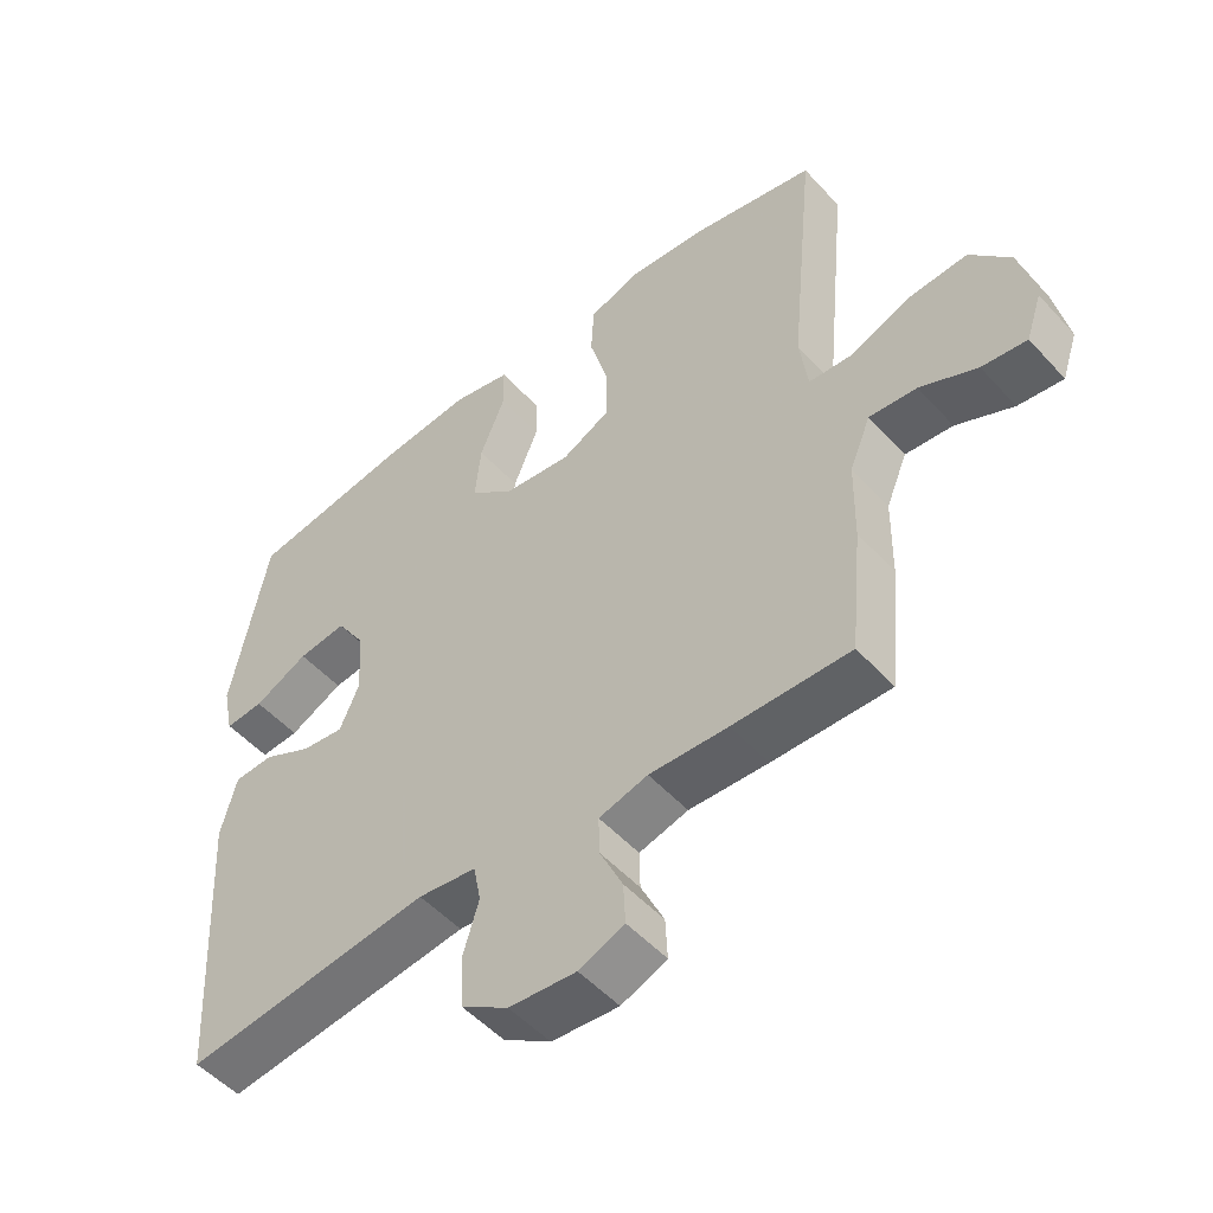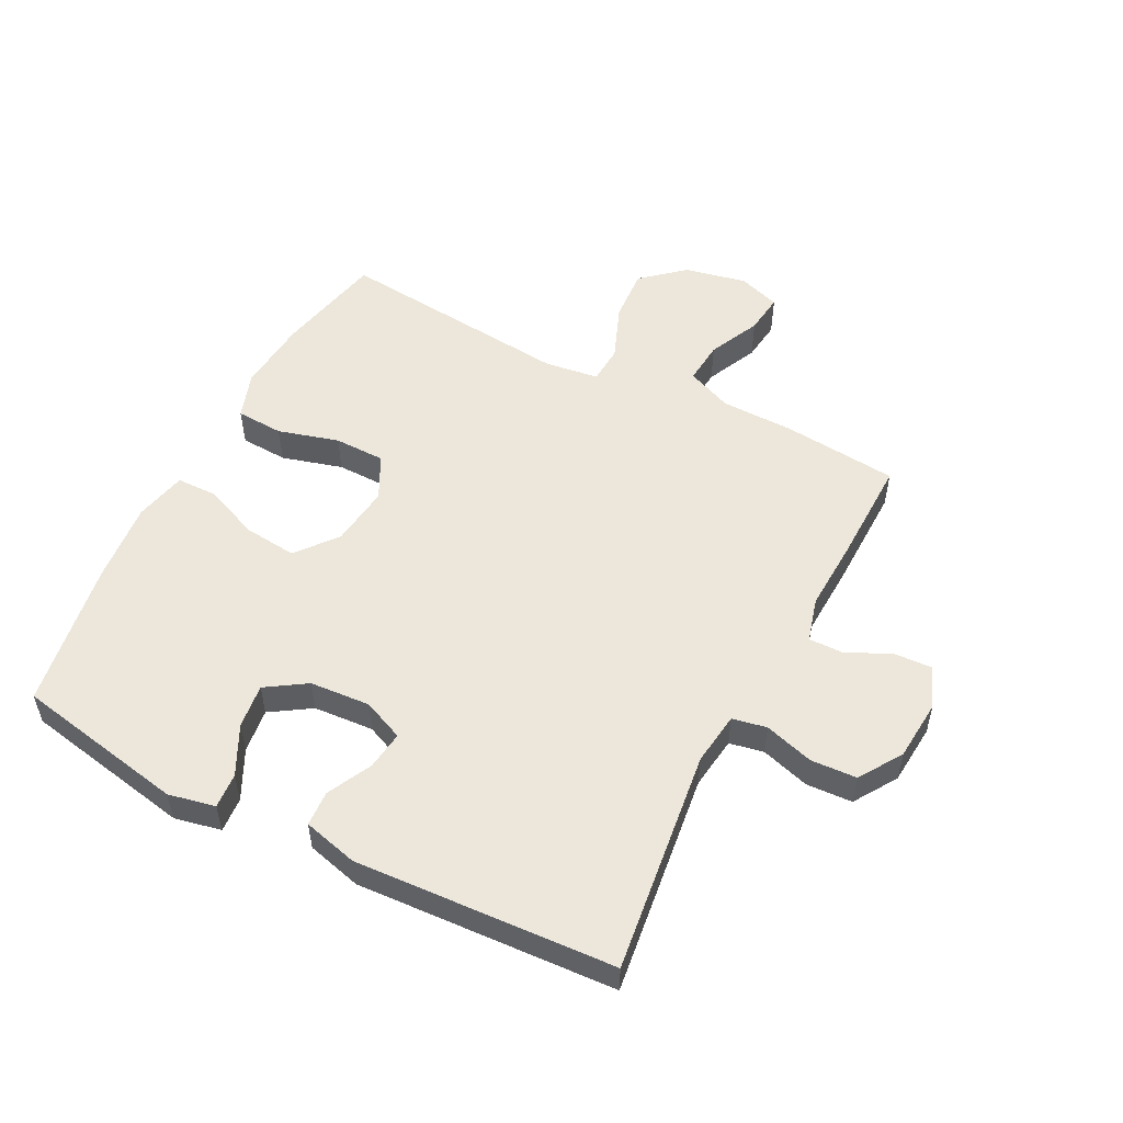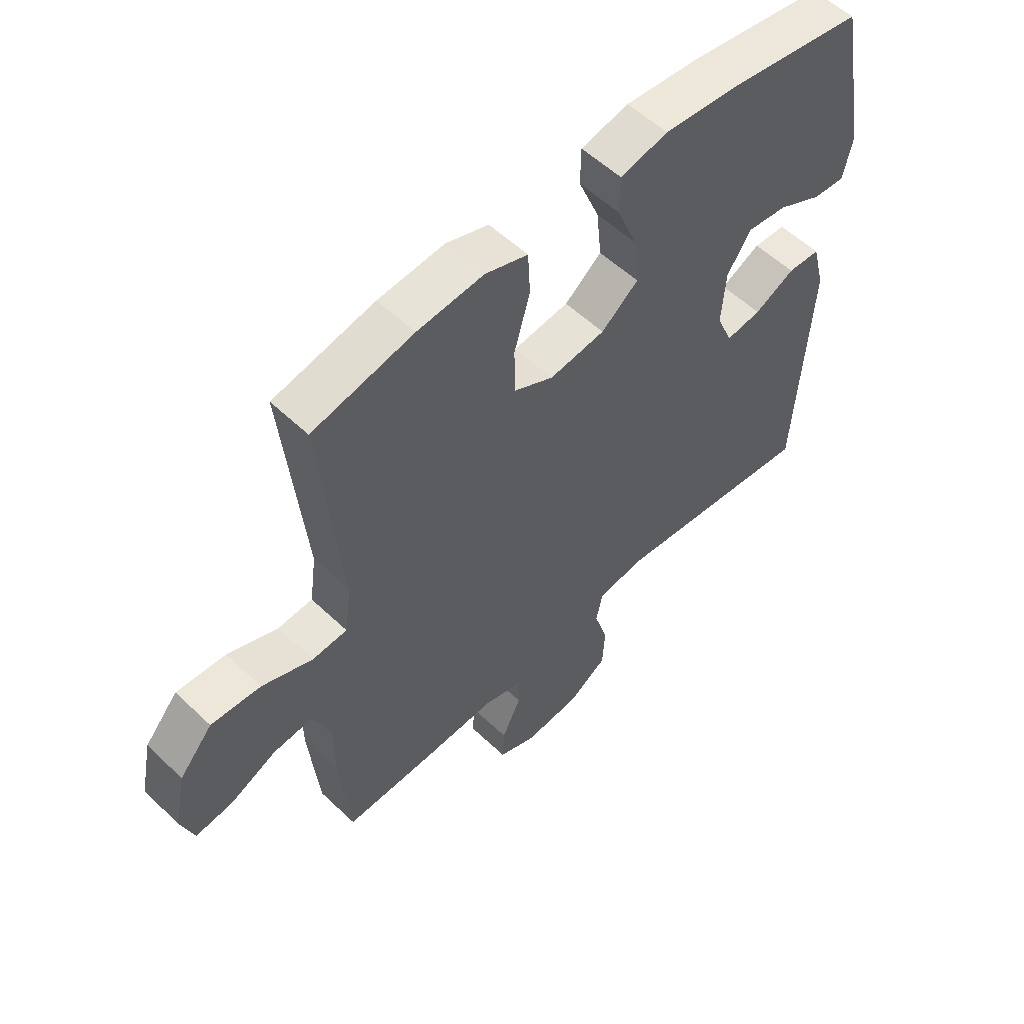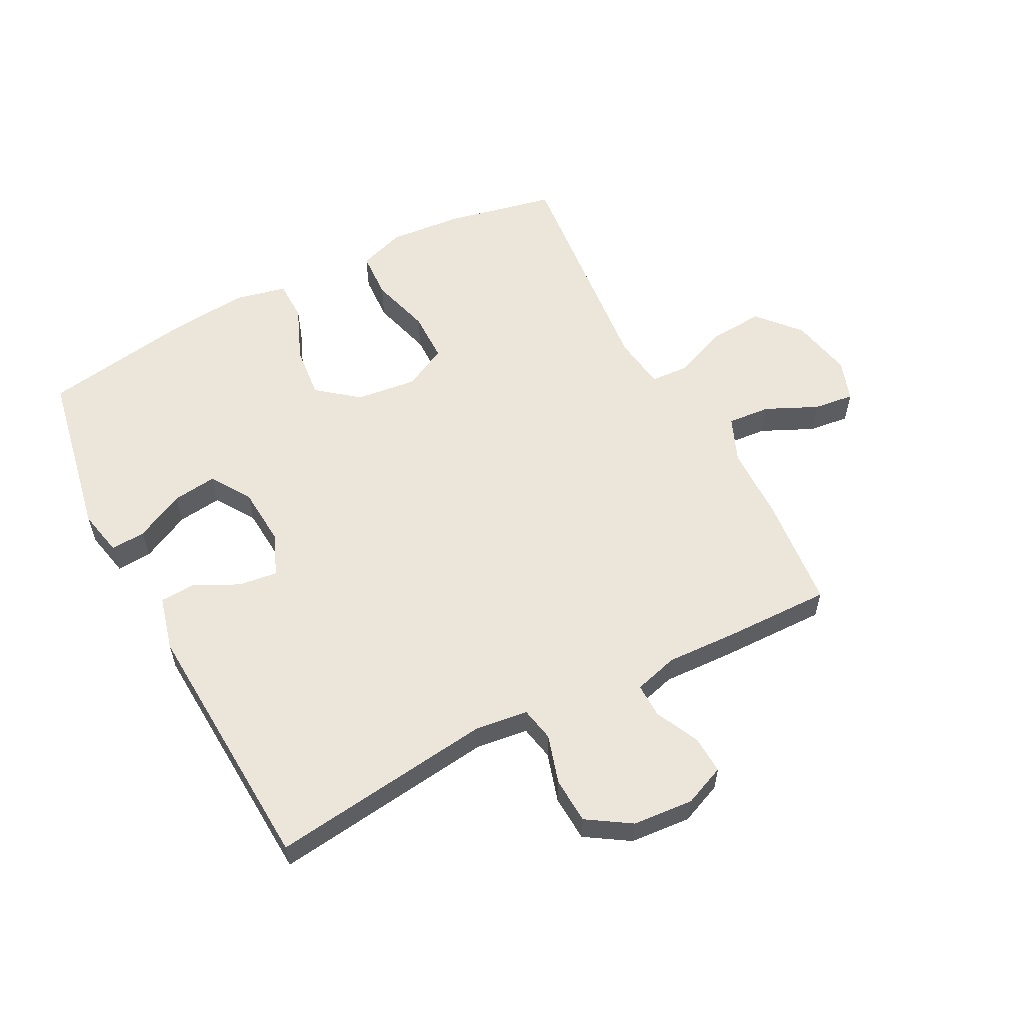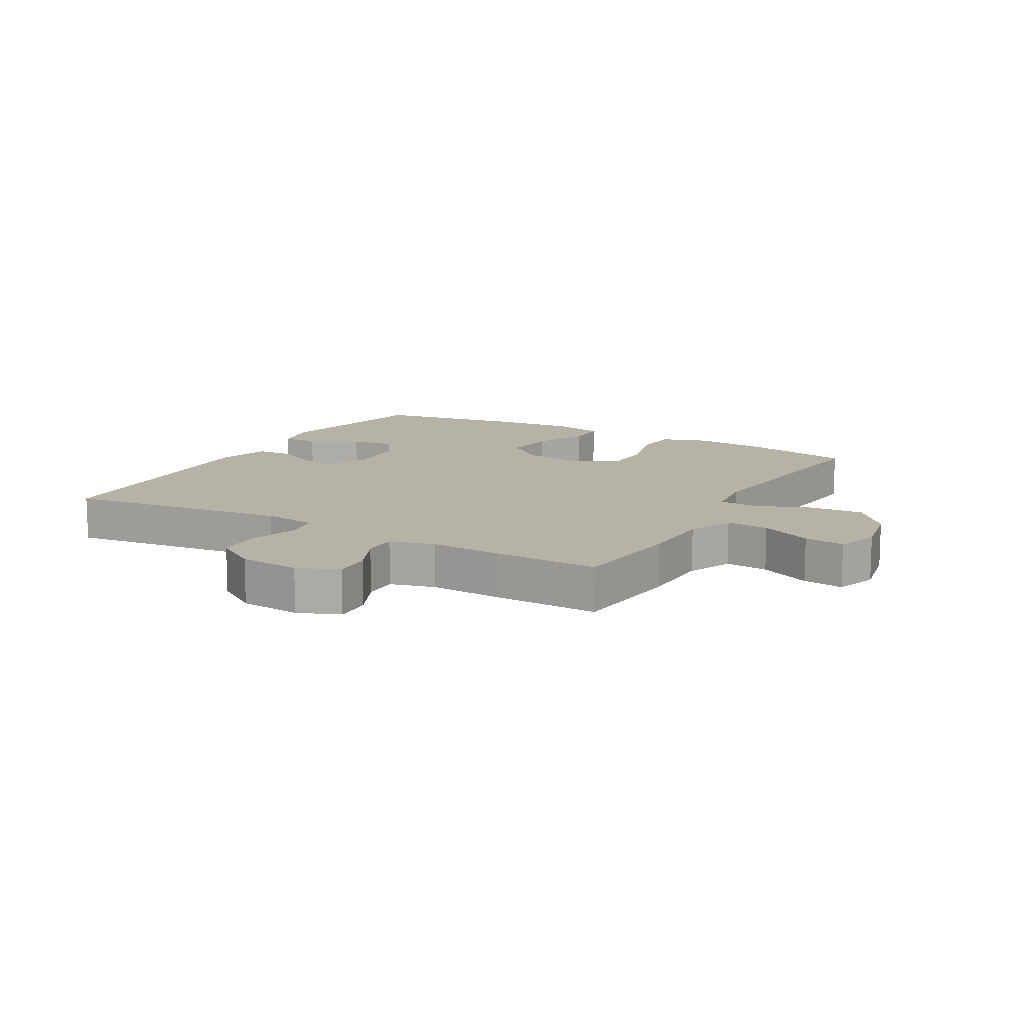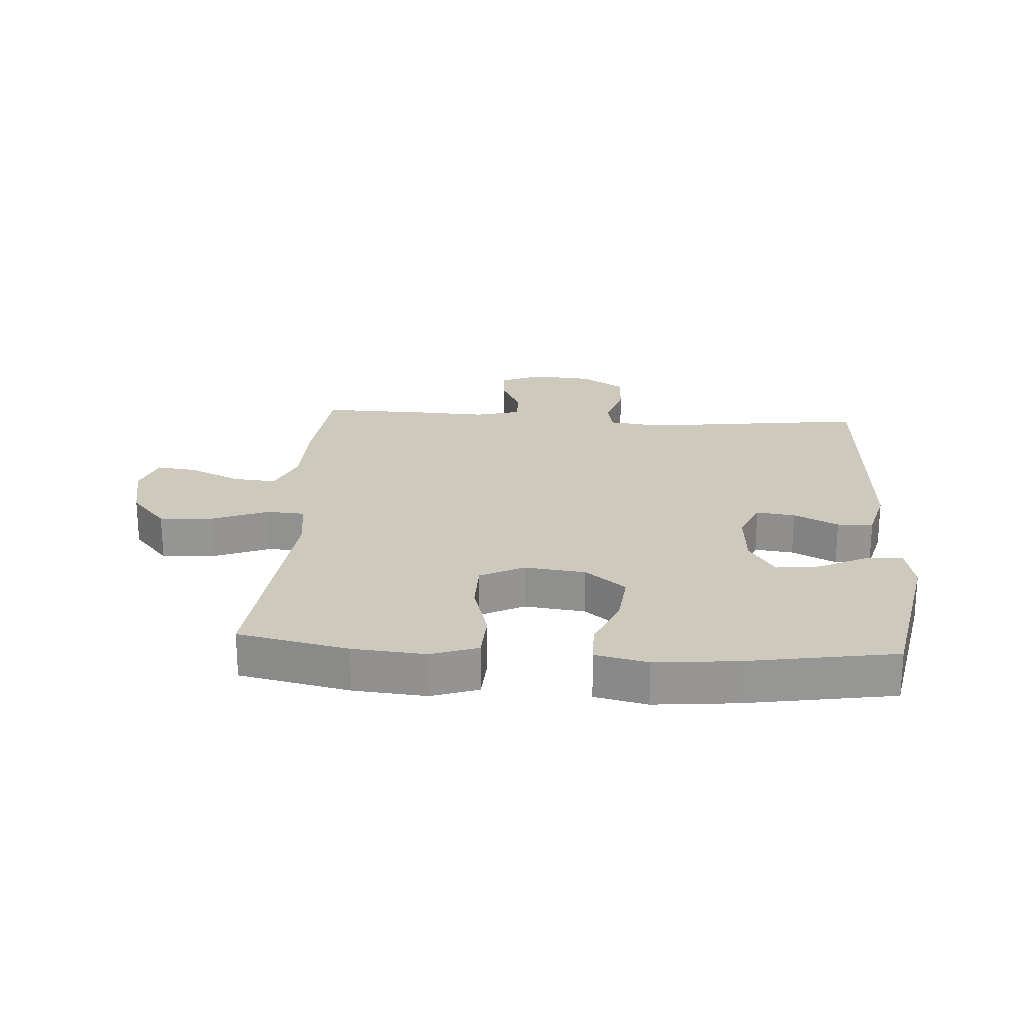
<metadata>
{"format":"obj","ext":"obj","renderer":"f3d","projection":"perspective","resolution":1024,"background":"white","views":[{"elev":-51.2,"azim":-139.4,"up":"+Z"},{"elev":53.2,"azim":117.2,"up":"+Y"},{"elev":55.4,"azim":-45.0,"up":"+Z"},{"elev":57.6,"azim":152.4,"up":"+Y"},{"elev":12.4,"azim":-150.2,"up":"+Y"},{"elev":22.7,"azim":3.8,"up":"+Y"}]}
</metadata>
<code>
v 0.5 0.07 0.5
v 0.553 0.07 0.223
v 0.537 0.07 0.147
v 0.48 0.07 0.151
v 0.4 0.07 0.191
v 0.328 0.07 0.2
v 0.286 0.07 0.135
v 0.279 0.07 0.037
v 0.308 0.07 -0.03
v 0.371 0.07 -0.022
v 0.443 0.07 0.014
v 0.501 0.07 0.011
v 0.524 0.07 -0.078
v 0.5 0.07 -0.5
v 0.136 0.07 -0.454
v 0.05 0.07 -0.465
v 0.039 0.07 -0.521
v 0.063 0.07 -0.601
v 0.059 0.07 -0.676
v -0.011 0.07 -0.721
v -0.11 0.07 -0.729
v -0.177 0.07 -0.701
v -0.174 0.07 -0.64
v -0.14 0.07 -0.568
v -0.139 0.07 -0.512
v -0.211 0.07 -0.492
v -0.327 0.07 -0.497
v -0.5 0.07 -0.5
v -0.518 0.07 -0.314
v -0.52 0.07 -0.193
v -0.551 0.07 -0.119
v -0.621 0.07 -0.125
v -0.705 0.07 -0.164
v -0.771 0.07 -0.172
v -0.794 0.07 -0.104
v -0.773 0.07 -0.003
v -0.714 0.07 0.065
v -0.626 0.07 0.059
v -0.536 0.07 0.023
v -0.474 0.07 0.027
v -0.462 0.07 0.115
v -0.5 0.07 0.5
v -0.321 0.07 0.538
v -0.203 0.07 0.548
v -0.127 0.07 0.522
v -0.123 0.07 0.445
v -0.151 0.07 0.346
v -0.15 0.07 0.263
v -0.079 0.07 0.227
v 0.02 0.07 0.239
v 0.086 0.07 0.292
v 0.077 0.07 0.378
v 0.04 0.07 0.468
v 0.041 0.07 0.534
v 0.126 0.07 0.553
v 0.259 0.07 0.54
v 0.5 0 0.5
v 0.553 0 0.223
v 0.537 0 0.147
v 0.48 0 0.151
v 0.4 0 0.191
v 0.328 0 0.2
v 0.286 0 0.135
v 0.279 0 0.037
v 0.308 0 -0.03
v 0.371 0 -0.022
v 0.443 0 0.014
v 0.501 0 0.011
v 0.524 0 -0.078
v 0.5 0 -0.5
v 0.136 0 -0.454
v 0.05 0 -0.465
v 0.039 0 -0.521
v 0.063 0 -0.601
v 0.059 0 -0.676
v -0.011 0 -0.721
v -0.11 0 -0.729
v -0.177 0 -0.701
v -0.174 0 -0.64
v -0.14 0 -0.568
v -0.139 0 -0.512
v -0.211 0 -0.492
v -0.327 0 -0.497
v -0.5 0 -0.5
v -0.518 0 -0.314
v -0.52 0 -0.193
v -0.551 0 -0.119
v -0.621 0 -0.125
v -0.705 0 -0.164
v -0.771 0 -0.172
v -0.794 0 -0.104
v -0.773 0 -0.003
v -0.714 0 0.065
v -0.626 0 0.059
v -0.536 0 0.023
v -0.474 0 0.027
v -0.462 0 0.115
v -0.5 0 0.5
v -0.321 0 0.538
v -0.203 0 0.548
v -0.127 0 0.522
v -0.123 0 0.445
v -0.151 0 0.346
v -0.15 0 0.263
v -0.079 0 0.227
v 0.02 0 0.239
v 0.086 0 0.292
v 0.077 0 0.378
v 0.04 0 0.468
v 0.041 0 0.534
v 0.126 0 0.553
v 0.259 0 0.54
f 52 53 54 55
f 51 52 55 56
f 44 45 46 47
f 44 47 48
f 41 42 43 44
f 40 41 44 48
f 36 37 38 39
f 36 39 40
f 35 36 40
f 32 33 34 35
f 31 32 35 40
f 30 31 40 48
f 26 27 28 29
f 25 26 29 30
f 21 22 23 24
f 21 24 25
f 20 21 25
f 17 18 19 20
f 16 17 20 25
f 12 13 14 15
f 10 11 12 15
f 9 10 15 16
f 8 9 16 25
f 2 3 4 5
f 2 5 6
f 51 56 1 2
f 50 51 2 6
f 49 50 6 7
f 25 30 48 49
f 7 8 25 49
f 111 110 109 108
f 112 111 108 107
f 103 102 101 100
f 104 103 100
f 100 99 98 97
f 104 100 97 96
f 95 94 93 92
f 96 95 92
f 96 92 91
f 91 90 89 88
f 96 91 88 87
f 104 96 87 86
f 85 84 83 82
f 86 85 82 81
f 80 79 78 77
f 81 80 77
f 81 77 76
f 76 75 74 73
f 81 76 73 72
f 71 70 69 68
f 71 68 67 66
f 72 71 66 65
f 81 72 65 64
f 61 60 59 58
f 62 61 58
f 58 57 112 107
f 62 58 107 106
f 63 62 106 105
f 105 104 86 81
f 105 81 64 63
f 1 57 58 2
f 2 58 59 3
f 3 59 60 4
f 4 60 61 5
f 5 61 62 6
f 6 62 63 7
f 7 63 64 8
f 8 64 65 9
f 9 65 66 10
f 10 66 67 11
f 11 67 68 12
f 12 68 69 13
f 13 69 70 14
f 14 70 71 15
f 15 71 72 16
f 16 72 73 17
f 17 73 74 18
f 18 74 75 19
f 19 75 76 20
f 20 76 77 21
f 21 77 78 22
f 22 78 79 23
f 23 79 80 24
f 24 80 81 25
f 25 81 82 26
f 26 82 83 27
f 27 83 84 28
f 28 84 85 29
f 29 85 86 30
f 30 86 87 31
f 31 87 88 32
f 32 88 89 33
f 33 89 90 34
f 34 90 91 35
f 35 91 92 36
f 36 92 93 37
f 37 93 94 38
f 38 94 95 39
f 39 95 96 40
f 40 96 97 41
f 41 97 98 42
f 42 98 99 43
f 43 99 100 44
f 44 100 101 45
f 45 101 102 46
f 46 102 103 47
f 47 103 104 48
f 48 104 105 49
f 49 105 106 50
f 50 106 107 51
f 51 107 108 52
f 52 108 109 53
f 53 109 110 54
f 54 110 111 55
f 55 111 112 56
f 56 112 57 1

</code>
